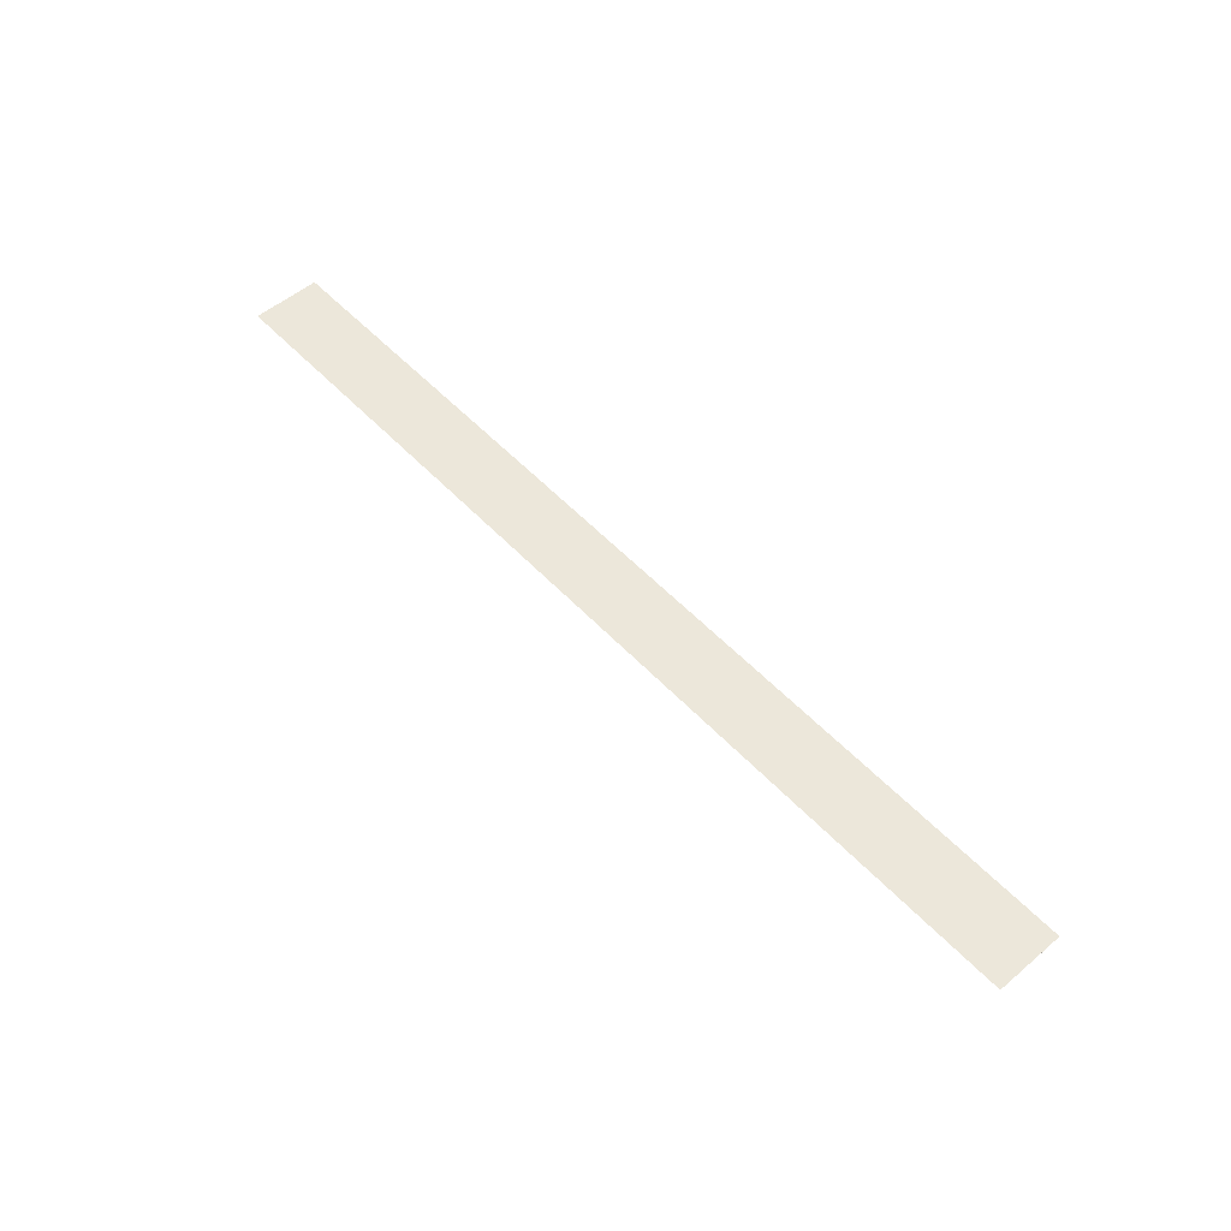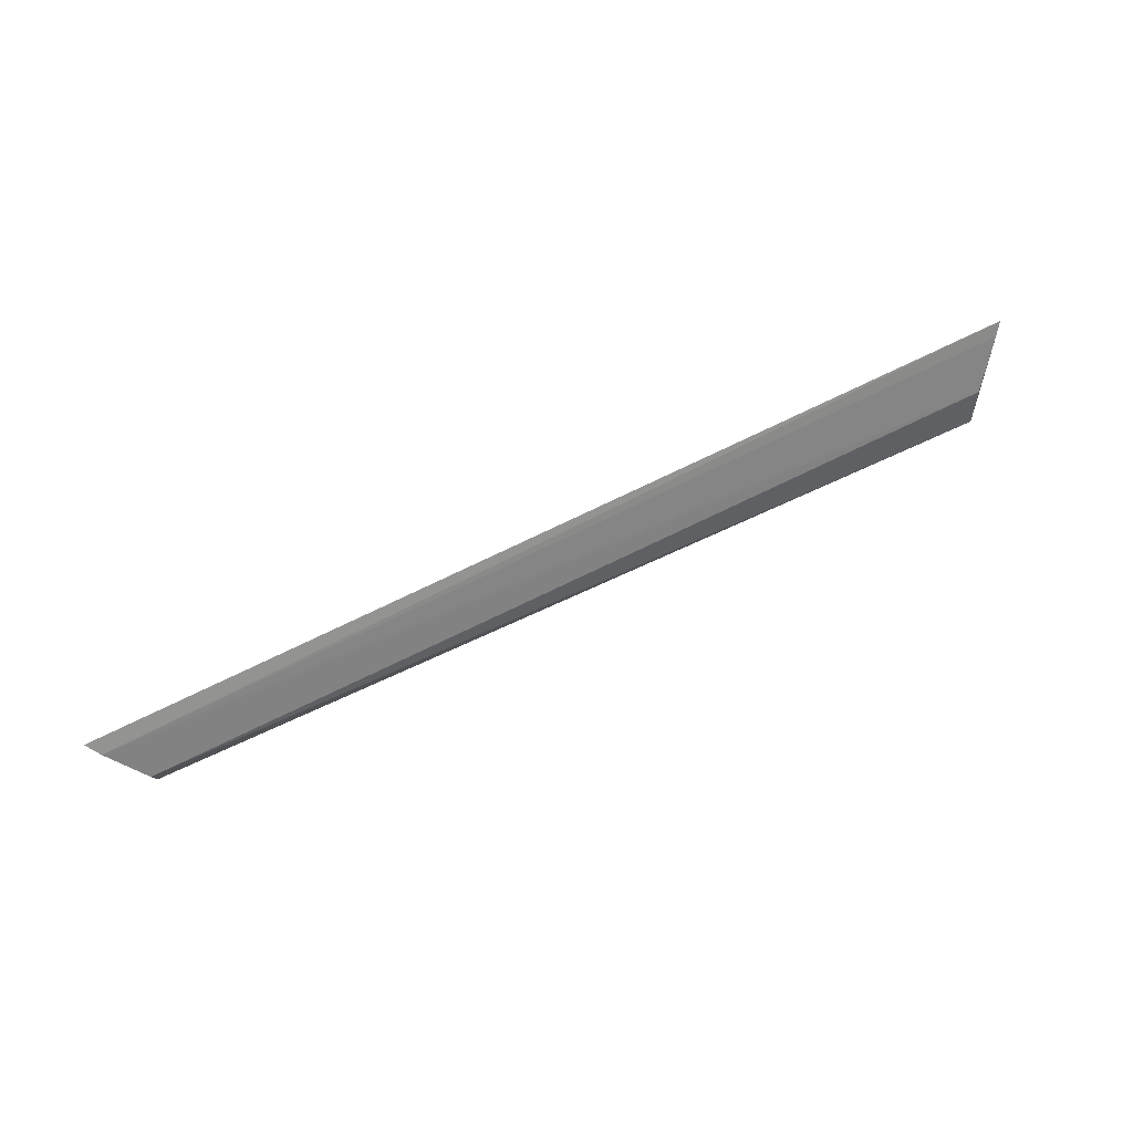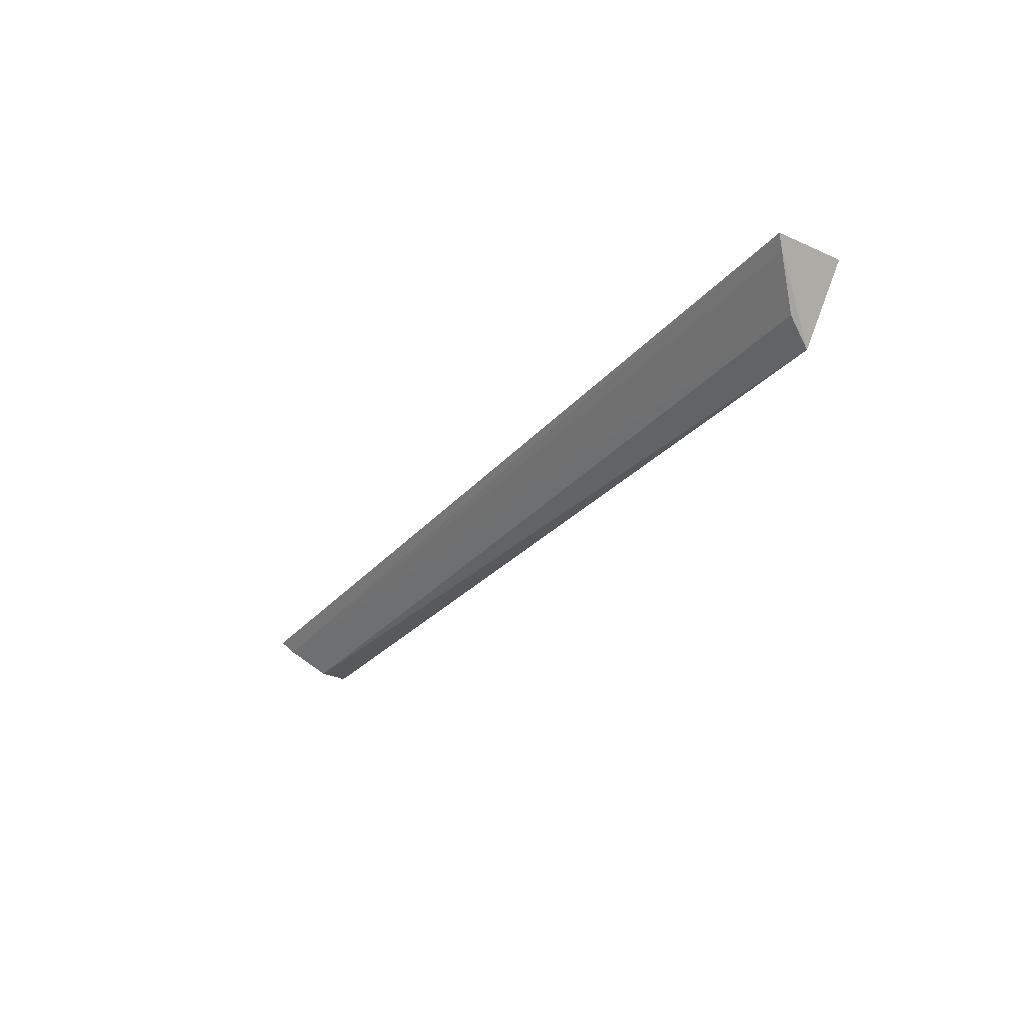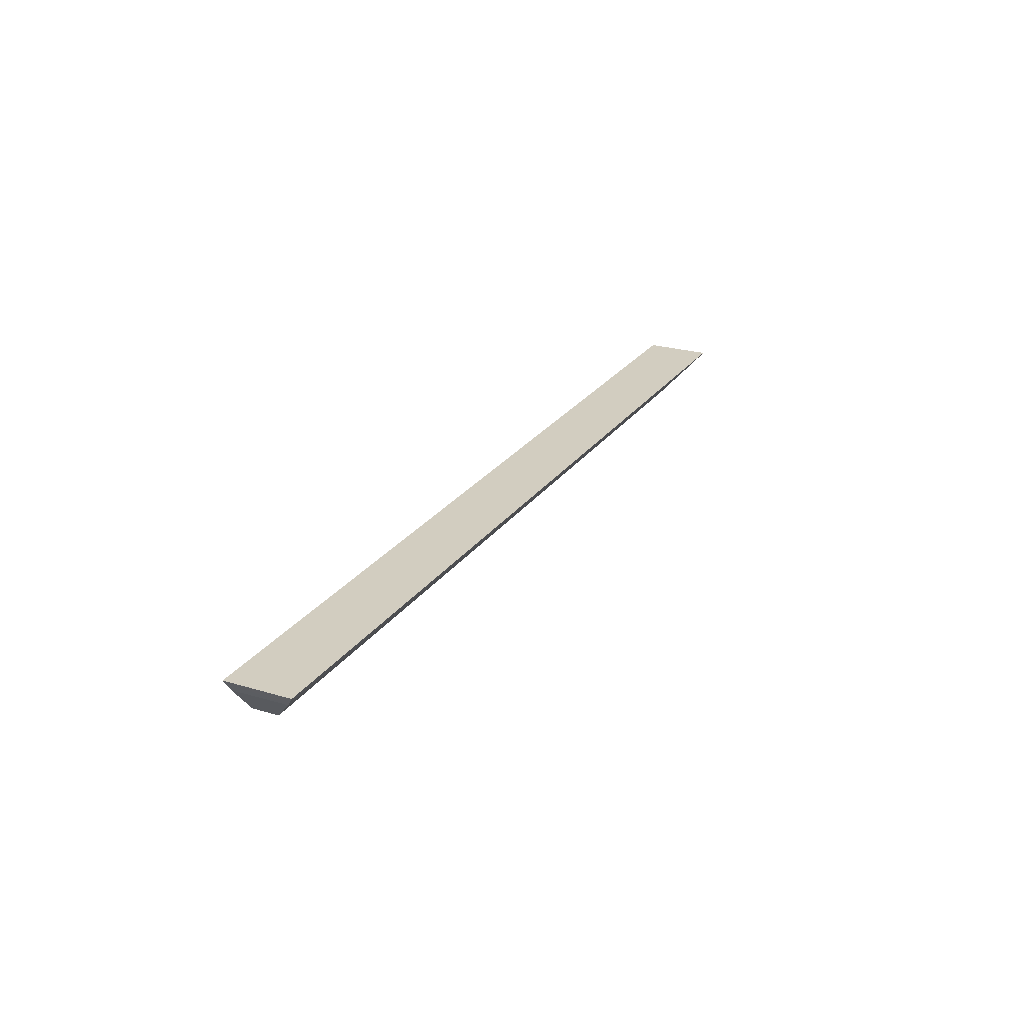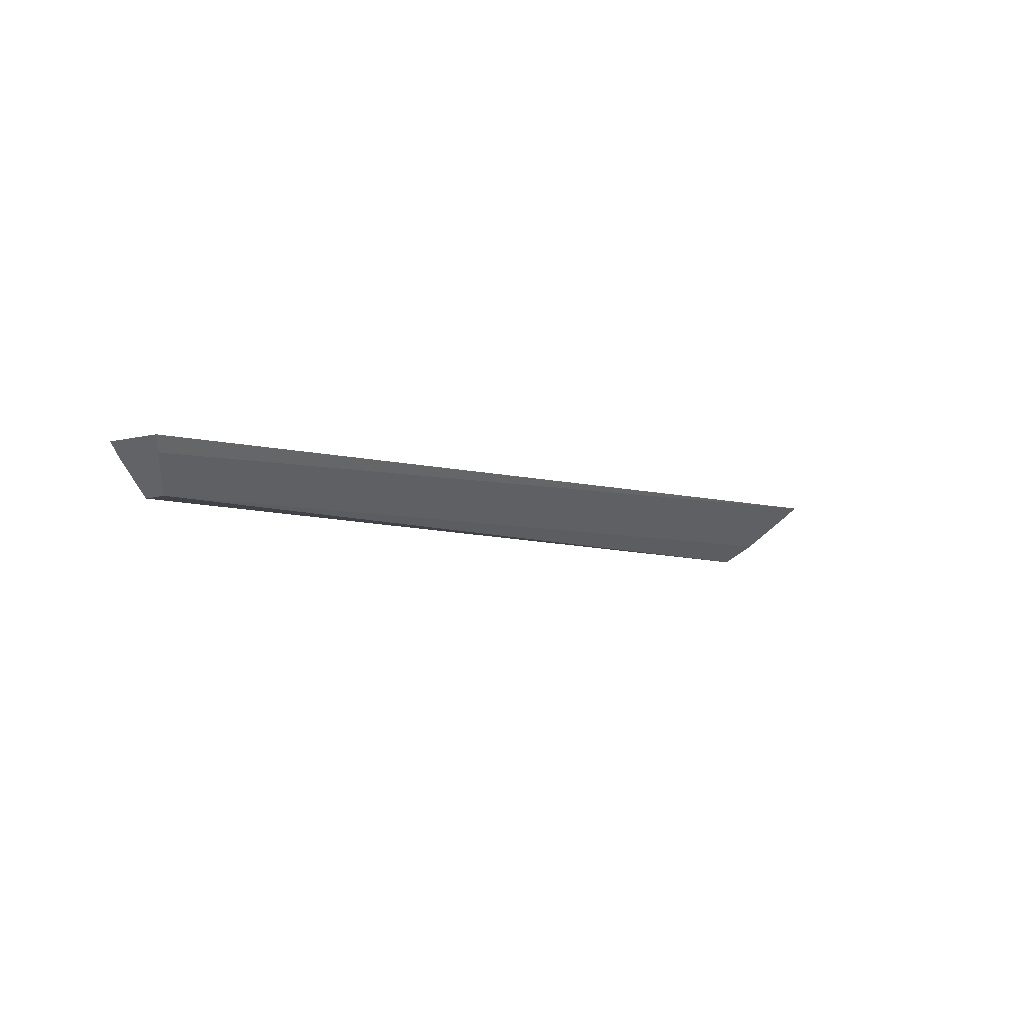
<metadata>
{"format":"obj","ext":"obj","renderer":"f3d","projection":"perspective","resolution":1024,"background":"white","views":[{"elev":53.8,"azim":48.1,"up":"+Y"},{"elev":79.5,"azim":-25.3,"up":"+Z"},{"elev":-30.4,"azim":57.1,"up":"+Y"},{"elev":24.5,"azim":-63.7,"up":"+Y"},{"elev":-5.1,"azim":-46.7,"up":"+Y"}]}
</metadata>
<code>
v 0.5459 2.141 0.2609
v 0.5365 2.129 0.2509
v 0.5459 2.141 0.1827
v -0.5459 2.141 0.1827
v -0.5459 2.141 0.2609
v 0.4876 2.065 0.1827
v -0.535 2.125 0.2492
v 0.5019 2.087 0.2138
v -0.5018 2.087 0.1829
v -0.5026 2.087 0.2146
v -0.5338 2.124 0.1828
f 1 3 4
f 5 1 4
f 6 4 3
f 6 1 2
f 6 3 1
f 7 2 1
f 7 1 5
f 7 5 4
f 8 6 2
f 8 2 7
f 9 4 6
f 10 8 7
f 10 6 8
f 10 9 6
f 11 7 4
f 11 4 9
f 11 10 7
f 11 9 10

</code>
